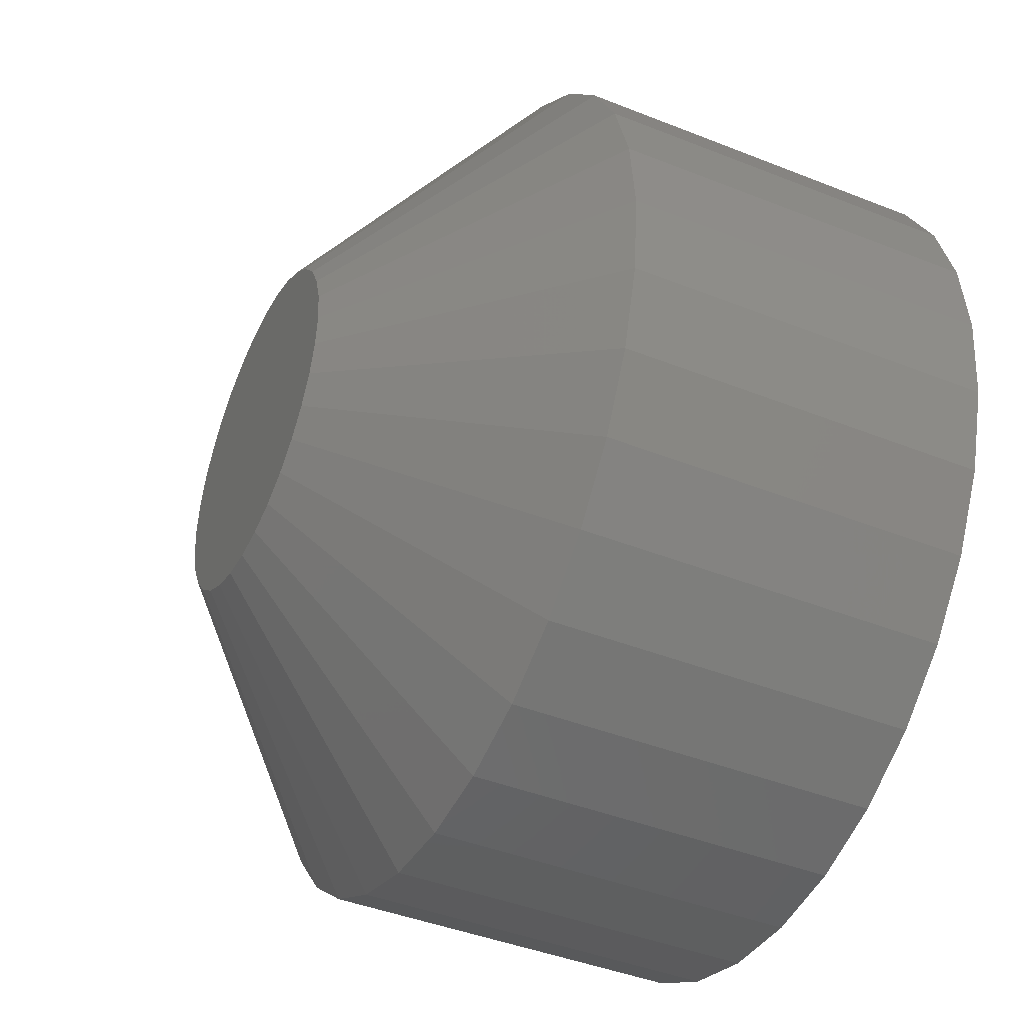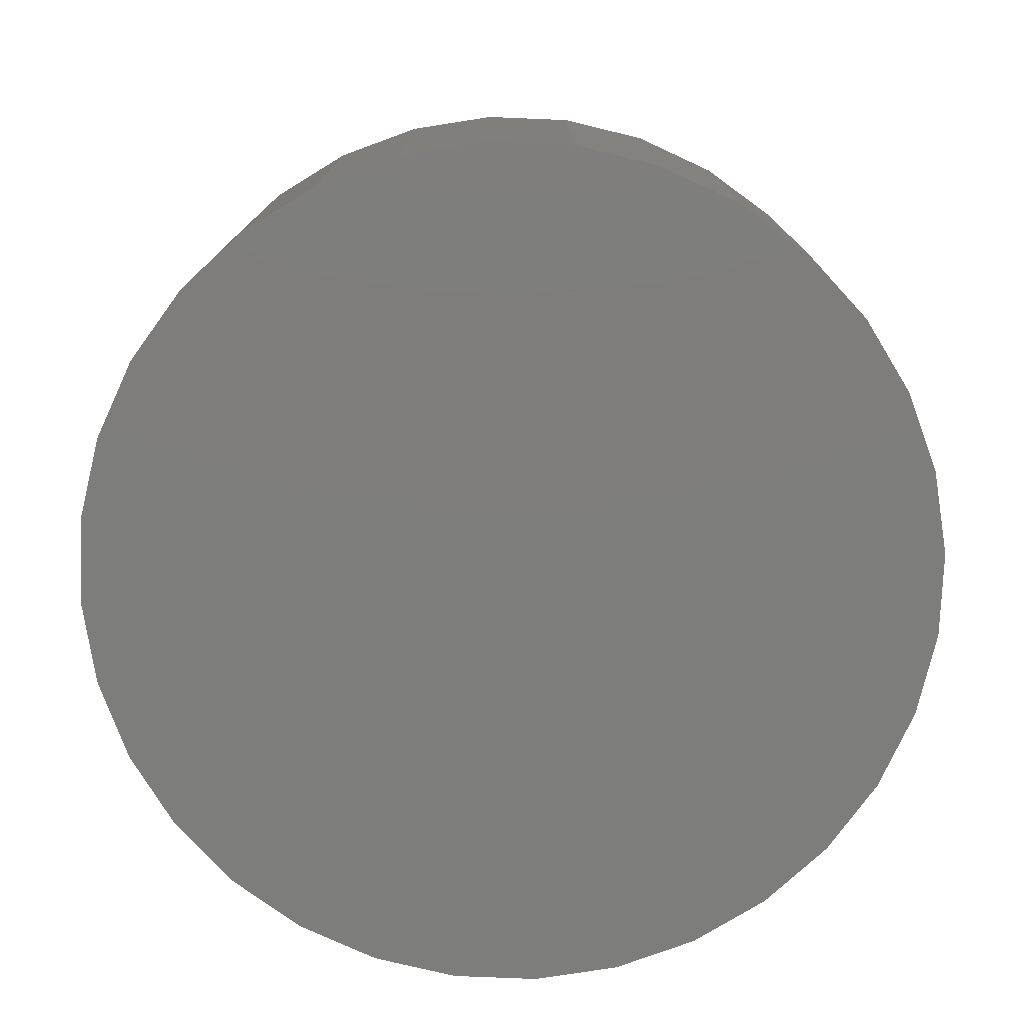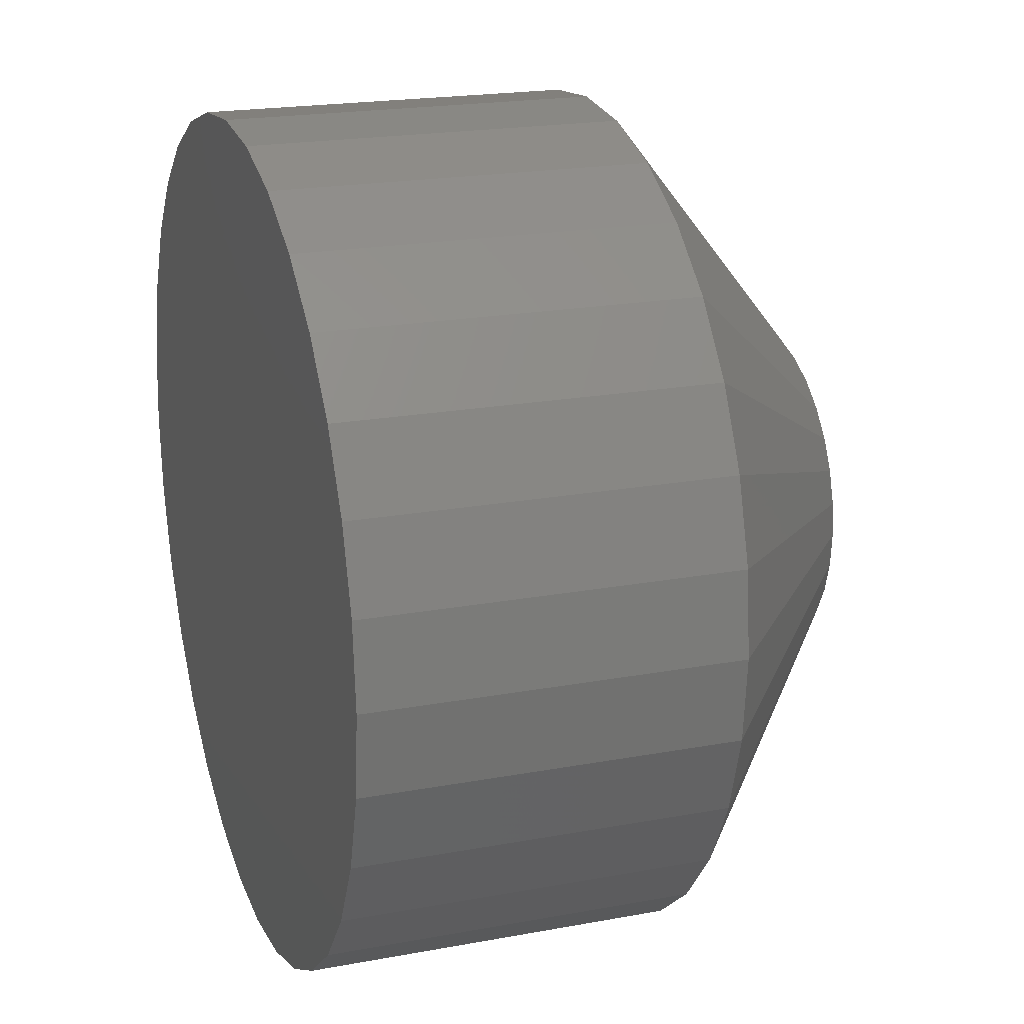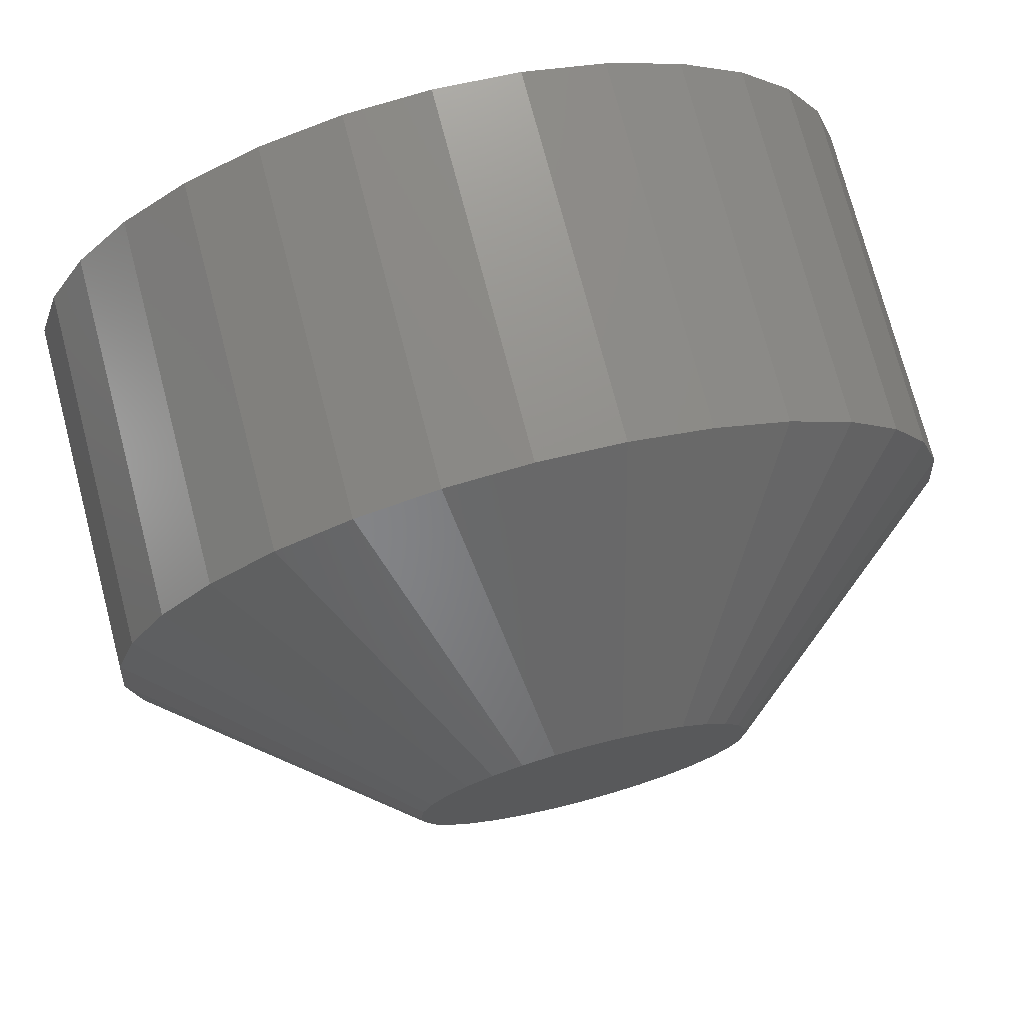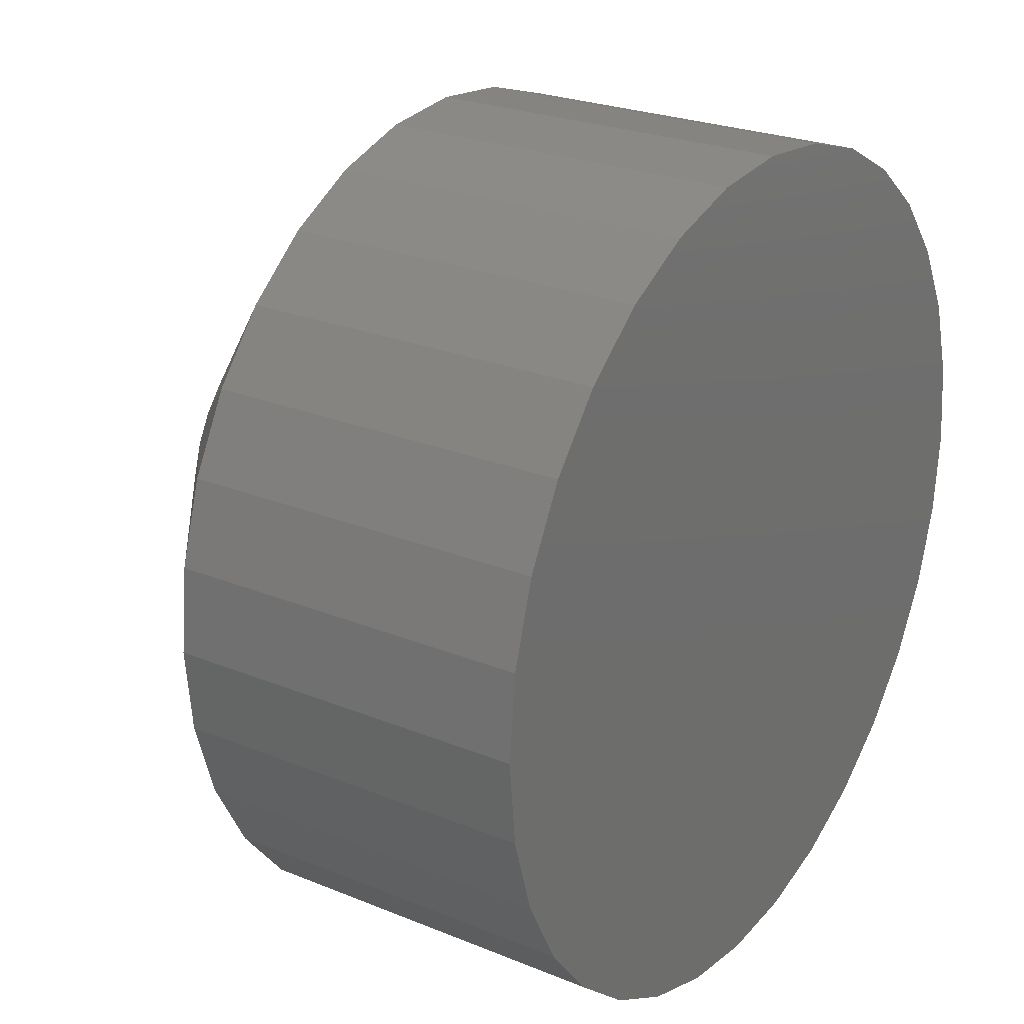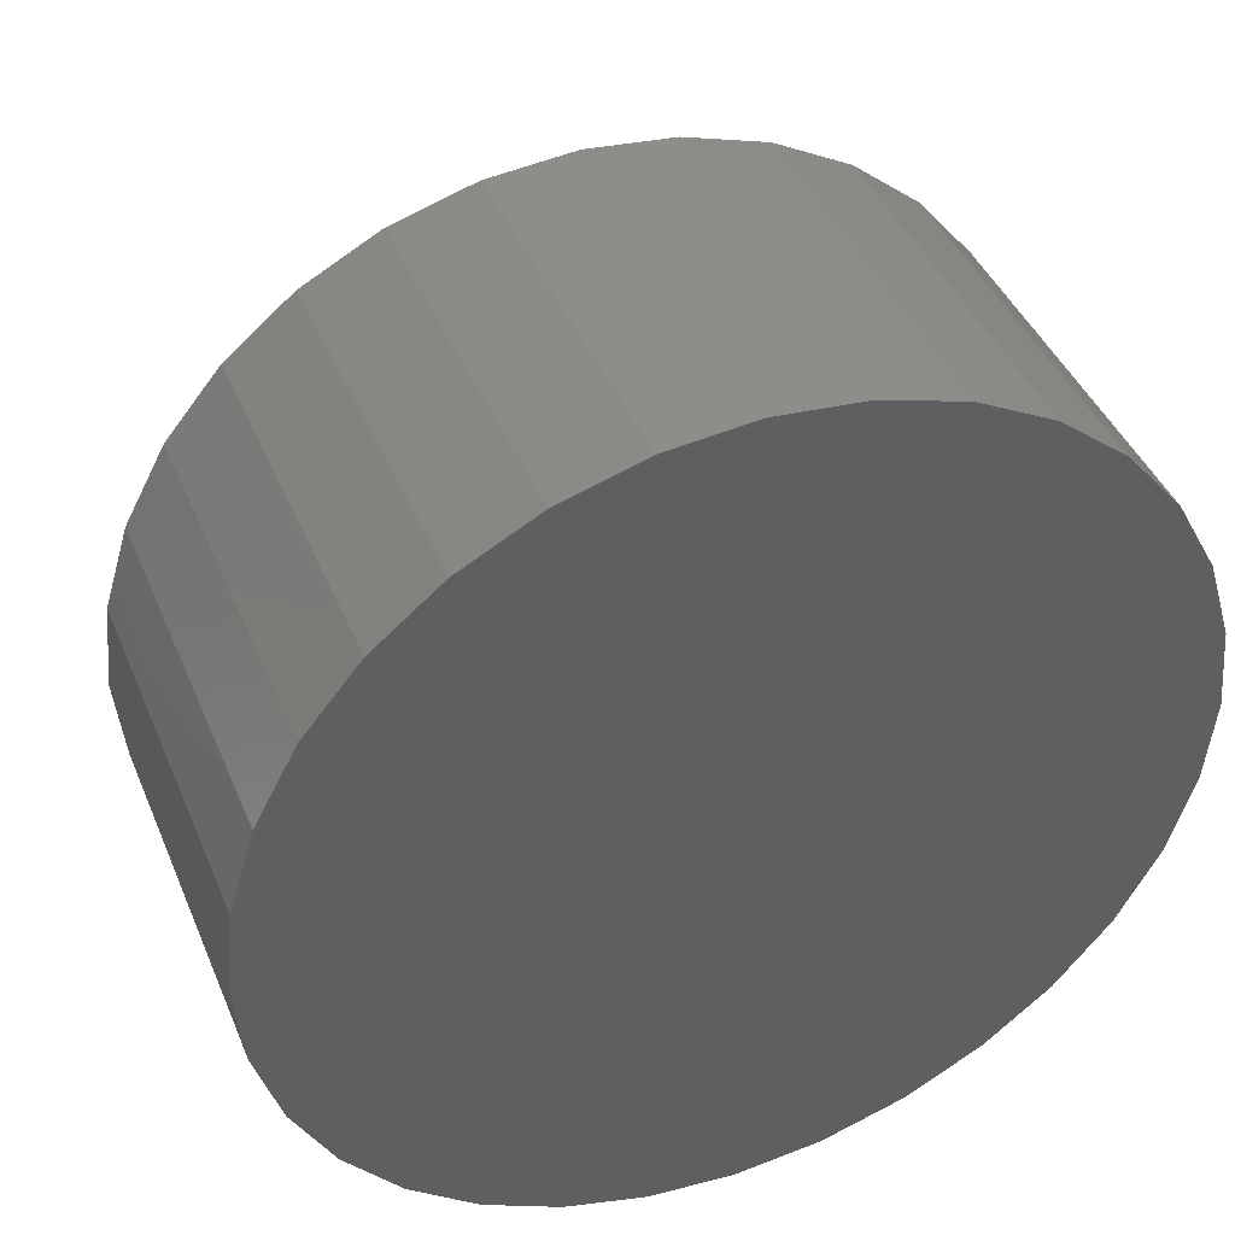
<metadata>
{"format":"stl","ext":"stl","renderer":"f3d","projection":"perspective","resolution":1024,"background":"white","views":[{"elev":-42.6,"azim":-115.4,"up":"+Z"},{"elev":-76.8,"azim":-86.7,"up":"+Y"},{"elev":20.3,"azim":71.2,"up":"+Z"},{"elev":74.4,"azim":165.3,"up":"+Z"},{"elev":24.6,"azim":-56.1,"up":"+Z"},{"elev":42.1,"azim":-21.5,"up":"+Z"}]}
</metadata>
<code>
# stl→obj: 96 verts, 188 faces
v 0.4941 5.73e-17 0.3098
v 0.4989 5.765e-17 0.3113
v 0.5039 5.796e-17 0.3118
v 0.5088 5.82e-17 0.3113
v 0.5136 5.838e-17 0.3098
v 0.4897 5.691e-17 0.3075
v 0.518 5.847e-17 0.3075
v 0.4859 5.649e-17 0.3043
v 0.5218 5.849e-17 0.3043
v 0.4827 5.608e-17 0.3005
v 0.525 5.842e-17 0.3005
v 0.4804 5.567e-17 0.2961
v 0.5273 5.828e-17 0.2961
v 0.4789 5.53e-17 0.2913
v 0.5288 5.806e-17 0.2913
v 0.5273 5.707e-17 0.2766
v 0.4804 5.446e-17 0.2766
v 0.5288 5.744e-17 0.2814
v 0.4827 5.431e-17 0.2722
v 0.525 5.666e-17 0.2722
v 0.4859 5.425e-17 0.2684
v 0.5218 5.624e-17 0.2684
v 0.4897 5.427e-17 0.2652
v 0.518 5.583e-17 0.2652
v 0.4941 5.436e-17 0.2629
v 0.5136 5.544e-17 0.2629
v 0.4989 5.454e-17 0.2614
v 0.5039 5.478e-17 0.2609
v 0.5088 5.509e-17 0.2614
v 0.4789 5.468e-17 0.2814
v 0.4785 5.496e-17 0.2863
v 0.5293 5.778e-17 0.2863
v 0.5683 -0.03125 0.2863
v 0.5683 -0.08594 0.2863
v 0.5671 -0.03125 0.2738
v 0.5671 -0.08594 0.2738
v 0.5634 -0.03125 0.2617
v 0.5634 -0.08594 0.2617
v 0.5575 -0.03125 0.2505
v 0.5575 -0.08594 0.2505
v 0.5495 -0.03125 0.2408
v 0.5495 -0.08594 0.2408
v 0.5397 -0.03125 0.2327
v 0.5397 -0.08594 0.2327
v 0.5285 -0.03125 0.2268
v 0.5285 -0.08594 0.2268
v 0.5164 -0.03125 0.2231
v 0.5164 -0.08594 0.2231
v 0.5039 -0.03125 0.2219
v 0.5039 -0.08594 0.2219
v 0.4913 -0.03125 0.2231
v 0.4913 -0.08594 0.2231
v 0.4792 -0.03125 0.2268
v 0.4792 -0.08594 0.2268
v 0.468 -0.03125 0.2327
v 0.468 -0.08594 0.2327
v 0.4583 -0.03125 0.2408
v 0.4583 -0.08594 0.2408
v 0.4503 -0.03125 0.2505
v 0.4503 -0.08594 0.2505
v 0.4443 -0.03125 0.2617
v 0.4443 -0.08594 0.2617
v 0.4406 -0.03125 0.2738
v 0.4406 -0.08594 0.2738
v 0.4394 -0.03125 0.2863
v 0.4394 -0.08594 0.2863
v 0.4406 -0.03125 0.2989
v 0.4406 -0.08594 0.2989
v 0.4443 -0.03125 0.311
v 0.4443 -0.08594 0.311
v 0.4503 -0.03125 0.3222
v 0.4503 -0.08594 0.3222
v 0.4583 -0.03125 0.3319
v 0.4583 -0.08594 0.3319
v 0.468 -0.03125 0.34
v 0.468 -0.08594 0.34
v 0.4792 -0.03125 0.3459
v 0.4792 -0.08594 0.3459
v 0.4913 -0.03125 0.3496
v 0.4913 -0.08594 0.3496
v 0.5039 -0.03125 0.3508
v 0.5039 -0.08594 0.3508
v 0.5164 -0.03125 0.3496
v 0.5164 -0.08594 0.3496
v 0.5285 -0.03125 0.3459
v 0.5285 -0.08594 0.3459
v 0.5397 -0.03125 0.34
v 0.5397 -0.08594 0.34
v 0.5495 -0.03125 0.3319
v 0.5495 -0.08594 0.3319
v 0.5575 -0.03125 0.3222
v 0.5575 -0.08594 0.3222
v 0.5634 -0.03125 0.311
v 0.5634 -0.08594 0.311
v 0.5671 -0.03125 0.2989
v 0.5671 -0.08594 0.2989
f 1 2 3
f 1 3 4
f 5 1 4
f 6 1 5
f 7 6 5
f 8 6 7
f 9 8 7
f 10 8 9
f 11 10 9
f 12 10 11
f 13 12 11
f 14 12 13
f 15 14 13
f 16 17 18
f 19 17 16
f 20 19 16
f 21 19 20
f 22 21 20
f 23 21 22
f 24 23 22
f 25 23 24
f 26 25 24
f 27 25 26
f 28 27 26
f 29 28 26
f 17 30 18
f 18 30 31
f 18 31 32
f 32 31 14
f 32 14 15
f 33 34 35
f 35 34 36
f 35 36 37
f 37 36 38
f 37 38 39
f 39 38 40
f 39 40 41
f 41 40 42
f 41 42 43
f 43 42 44
f 43 44 45
f 45 44 46
f 45 46 47
f 47 46 48
f 47 48 49
f 49 48 50
f 49 50 51
f 51 50 52
f 51 52 53
f 53 52 54
f 53 54 55
f 55 54 56
f 55 56 57
f 57 56 58
f 57 58 59
f 59 58 60
f 59 60 61
f 61 60 62
f 61 62 63
f 63 62 64
f 63 64 65
f 65 64 66
f 65 66 67
f 67 66 68
f 67 68 69
f 69 68 70
f 69 70 71
f 71 70 72
f 71 72 73
f 73 72 74
f 73 74 75
f 75 74 76
f 75 76 77
f 77 76 78
f 77 78 79
f 79 78 80
f 79 80 81
f 81 80 82
f 81 82 83
f 83 82 84
f 83 84 85
f 85 84 86
f 85 86 87
f 87 86 88
f 87 88 89
f 89 88 90
f 89 90 91
f 91 90 92
f 91 92 93
f 93 92 94
f 93 94 95
f 95 94 96
f 95 96 33
f 33 96 34
f 31 63 65
f 31 30 63
f 33 18 32
f 33 35 18
f 17 59 61
f 61 63 17
f 17 63 30
f 21 57 59
f 21 59 19
f 19 59 17
f 23 53 55
f 55 57 23
f 23 57 21
f 27 49 51
f 51 53 27
f 27 53 25
f 25 53 23
f 26 43 45
f 45 47 26
f 26 47 29
f 47 28 29
f 22 41 43
f 22 43 24
f 24 43 26
f 20 37 39
f 39 41 20
f 20 41 22
f 35 37 18
f 18 37 16
f 16 37 20
f 49 27 28
f 28 47 49
f 32 95 33
f 32 15 95
f 65 14 31
f 65 67 14
f 13 91 93
f 93 95 13
f 13 95 15
f 9 89 91
f 9 91 11
f 11 91 13
f 7 85 87
f 87 89 7
f 7 89 9
f 4 81 83
f 83 85 4
f 4 85 5
f 5 85 7
f 1 75 77
f 77 79 1
f 1 79 2
f 79 3 2
f 8 73 75
f 8 75 6
f 6 75 1
f 10 69 71
f 71 73 10
f 10 73 8
f 67 69 14
f 14 69 12
f 12 69 10
f 81 4 3
f 3 79 81
f 80 84 82
f 84 80 78
f 84 78 86
f 86 78 76
f 86 76 88
f 88 76 74
f 88 74 90
f 90 74 72
f 90 72 92
f 40 58 42
f 42 58 56
f 42 56 44
f 44 56 54
f 44 54 46
f 46 54 52
f 46 52 48
f 48 52 50
f 92 72 94
f 94 72 70
f 94 70 96
f 96 70 68
f 96 68 34
f 34 68 66
f 34 66 36
f 36 66 64
f 36 64 38
f 38 64 62
f 38 62 40
f 40 62 60
f 40 60 58

</code>
